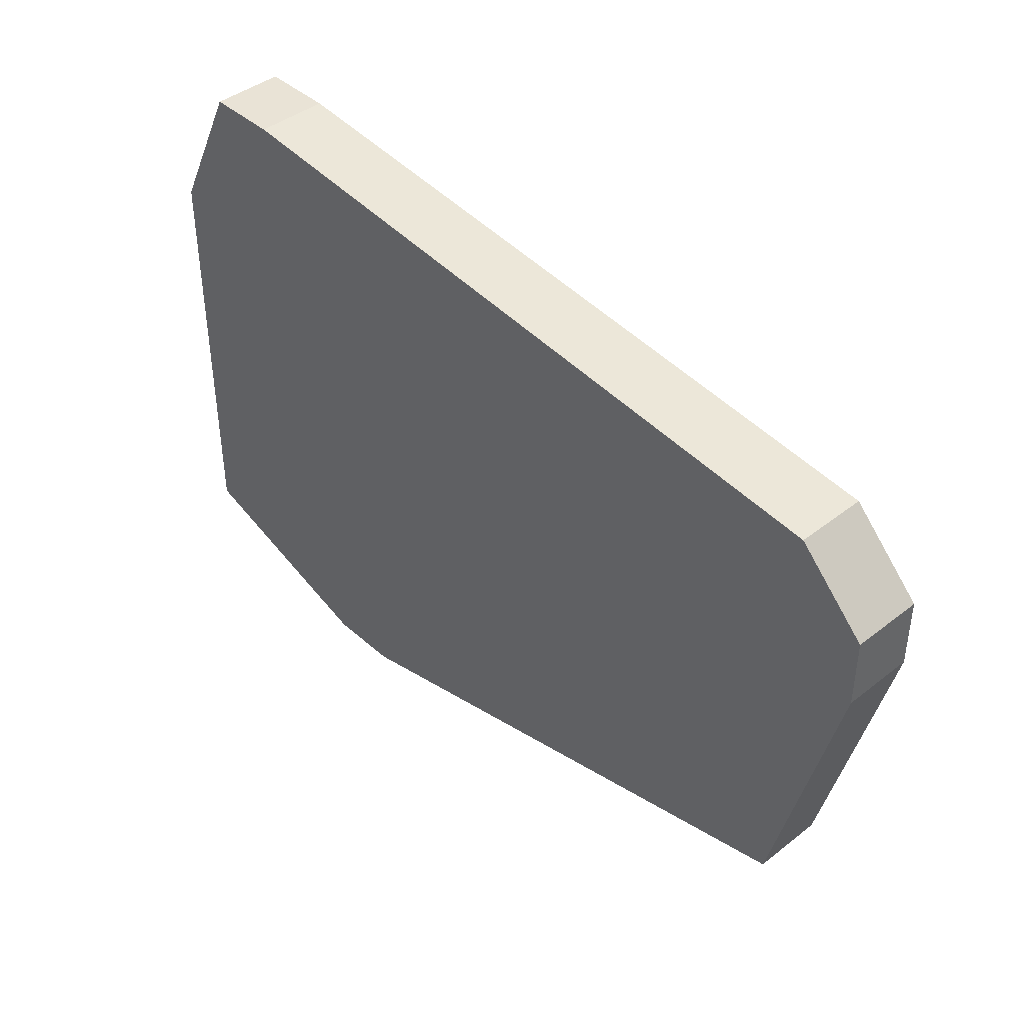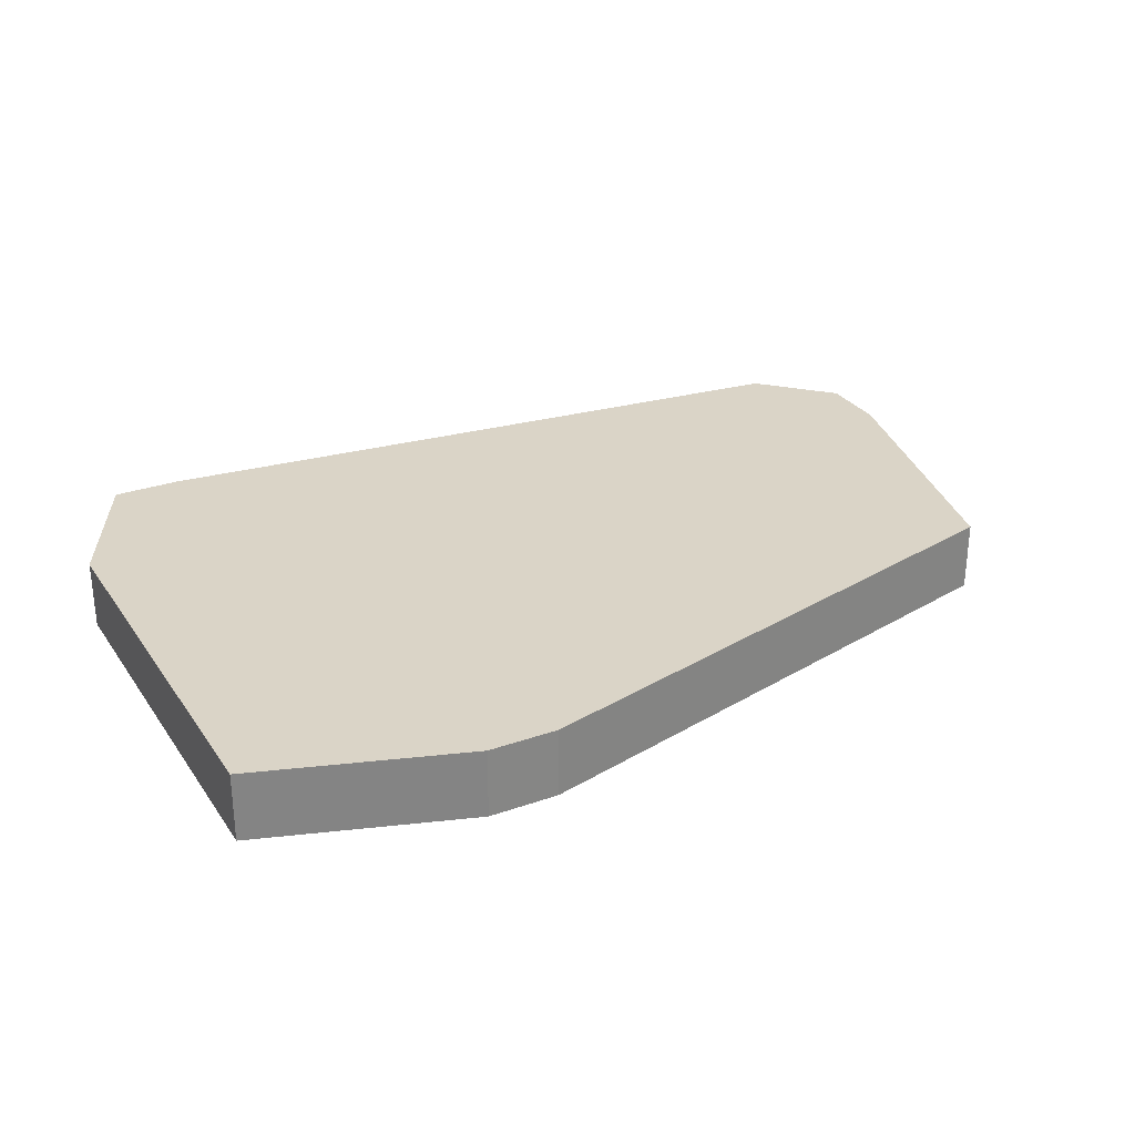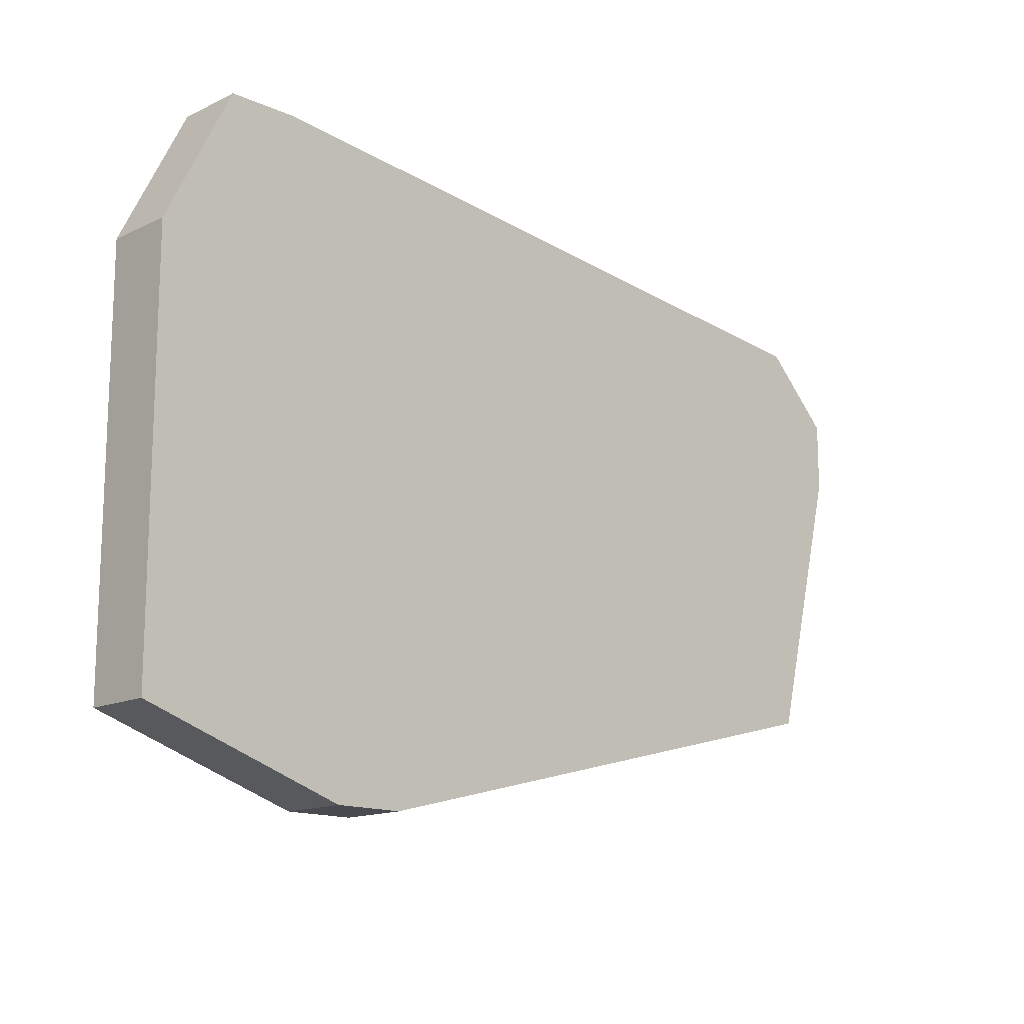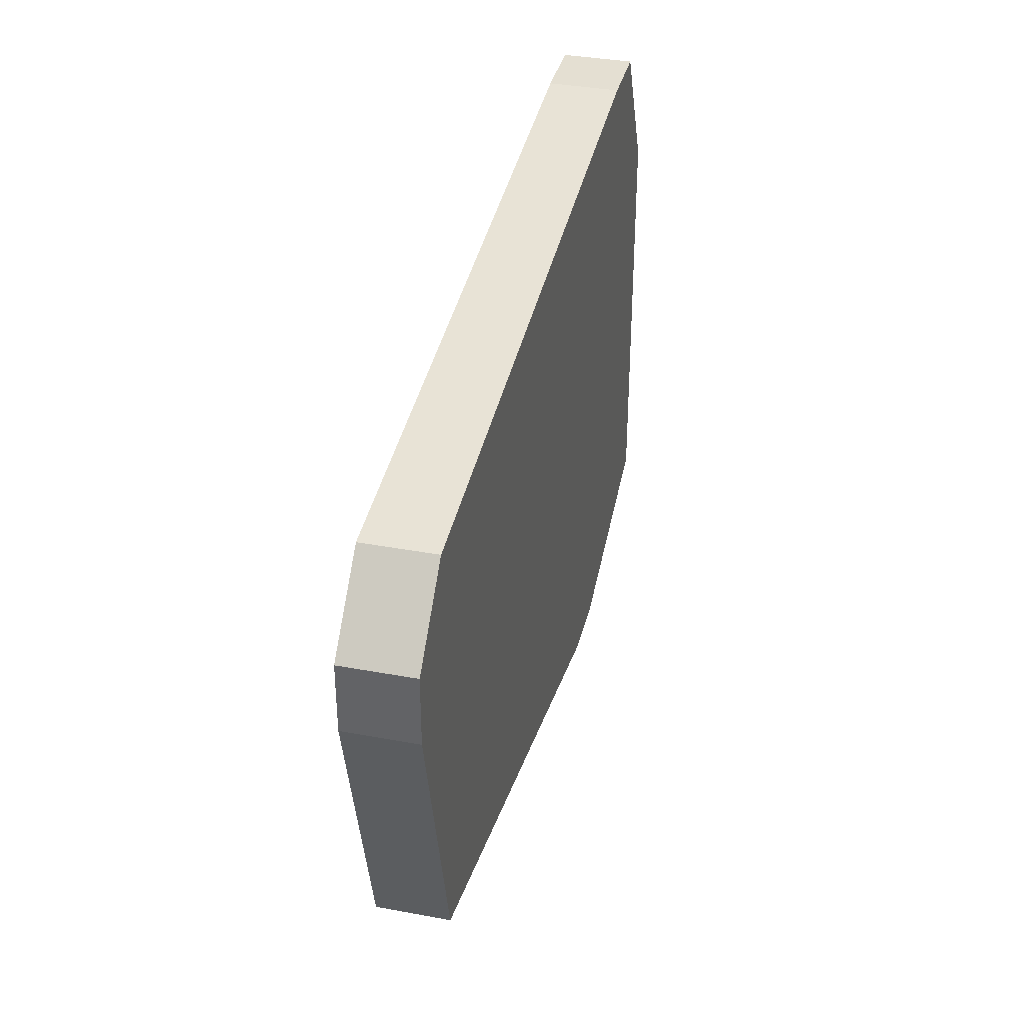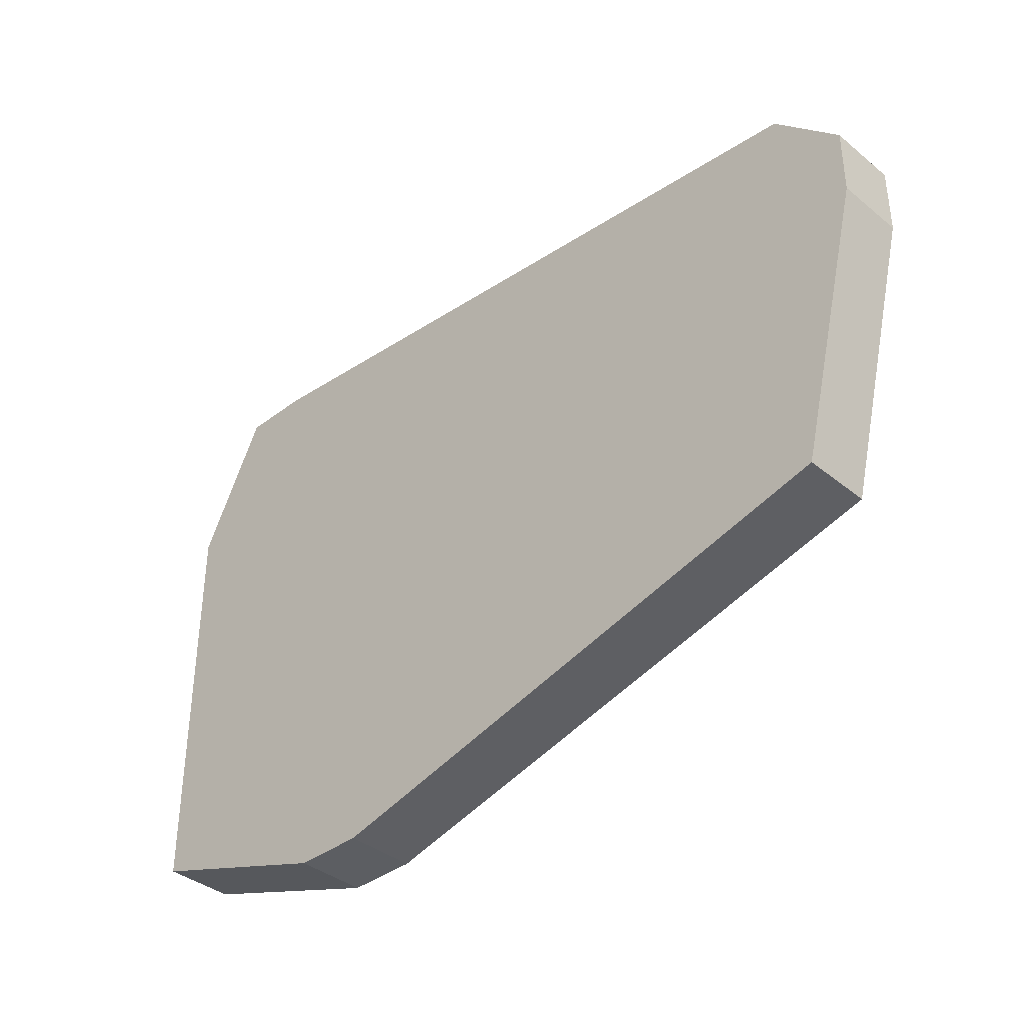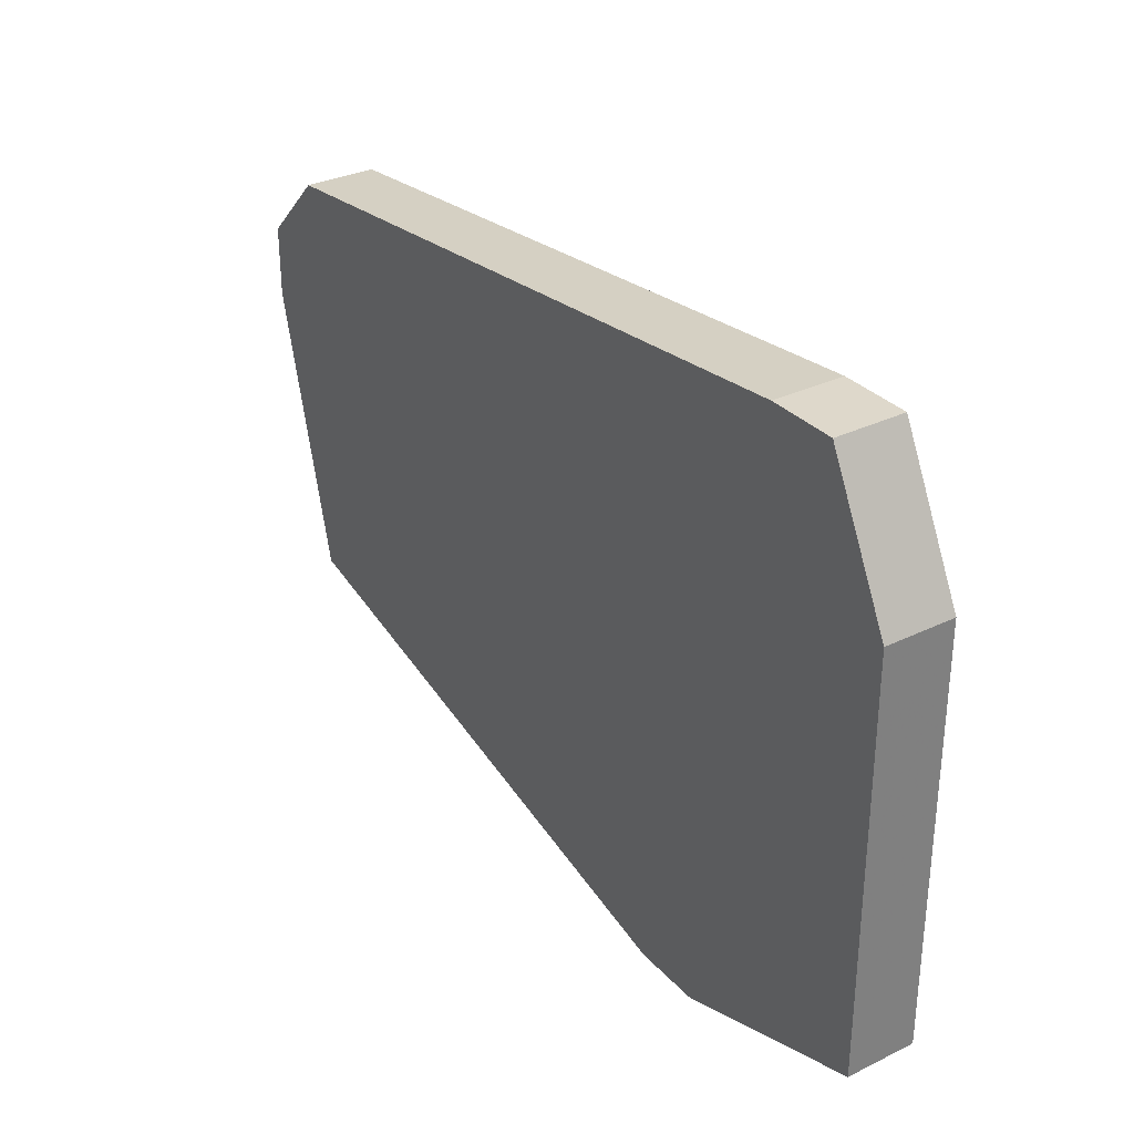
<metadata>
{"format":"obj","ext":"obj","renderer":"f3d","projection":"perspective","resolution":1024,"background":"white","views":[{"elev":42.2,"azim":46.8,"up":"+Y"},{"elev":28.9,"azim":-27.8,"up":"+Z"},{"elev":-14.5,"azim":-44.1,"up":"+Y"},{"elev":36.9,"azim":103.5,"up":"+Y"},{"elev":-37.9,"azim":44.1,"up":"+Y"},{"elev":31.6,"azim":-124.5,"up":"+Y"}]}
</metadata>
<code>
v -0.03665 -0.02393 -0.3295
v 0.05623 0.01894 -0.3224
v 0.05623 0.01179 -0.3224
v 0.05623 0.01894 -0.3295
v -0.03665 -0.02393 -0.3224
v 0.05623 0.01179 -0.3295
v 0.04909 0.02608 -0.3224
v 0.04909 0.02608 -0.3295
v 0.04909 -0.01679 -0.3224
v 0.04909 -0.01679 -0.3295
v -0.008069 -0.03108 -0.3224
v -0.03665 0.01894 -0.3295
v -0.01521 -0.03108 -0.3224
v -0.008069 -0.03108 -0.3295
v -0.01521 -0.03108 -0.3295
v -0.03665 0.01894 -0.3224
v -0.0295 0.03322 -0.3224
v -0.02236 0.03322 -0.3224
v -0.0295 0.03322 -0.3295
v -0.02236 0.03322 -0.3295
f 16 17 19
f 16 19 12
f 16 12 1
f 16 1 5
f 18 7 8
f 18 8 20
f 18 20 19
f 18 19 17
f 3 9 10
f 3 10 6
f 14 10 9
f 14 9 11
f 2 3 6
f 2 6 4
f 2 4 8
f 2 8 7
f 2 7 18
f 2 18 17
f 2 17 16
f 2 16 5
f 2 5 13
f 2 13 11
f 2 11 9
f 2 9 3
f 15 14 11
f 15 11 13
f 15 13 5
f 15 5 1
f 15 1 12
f 15 12 19
f 15 19 20
f 15 20 8
f 15 8 4
f 15 4 6
f 15 6 10
f 15 10 14

</code>
